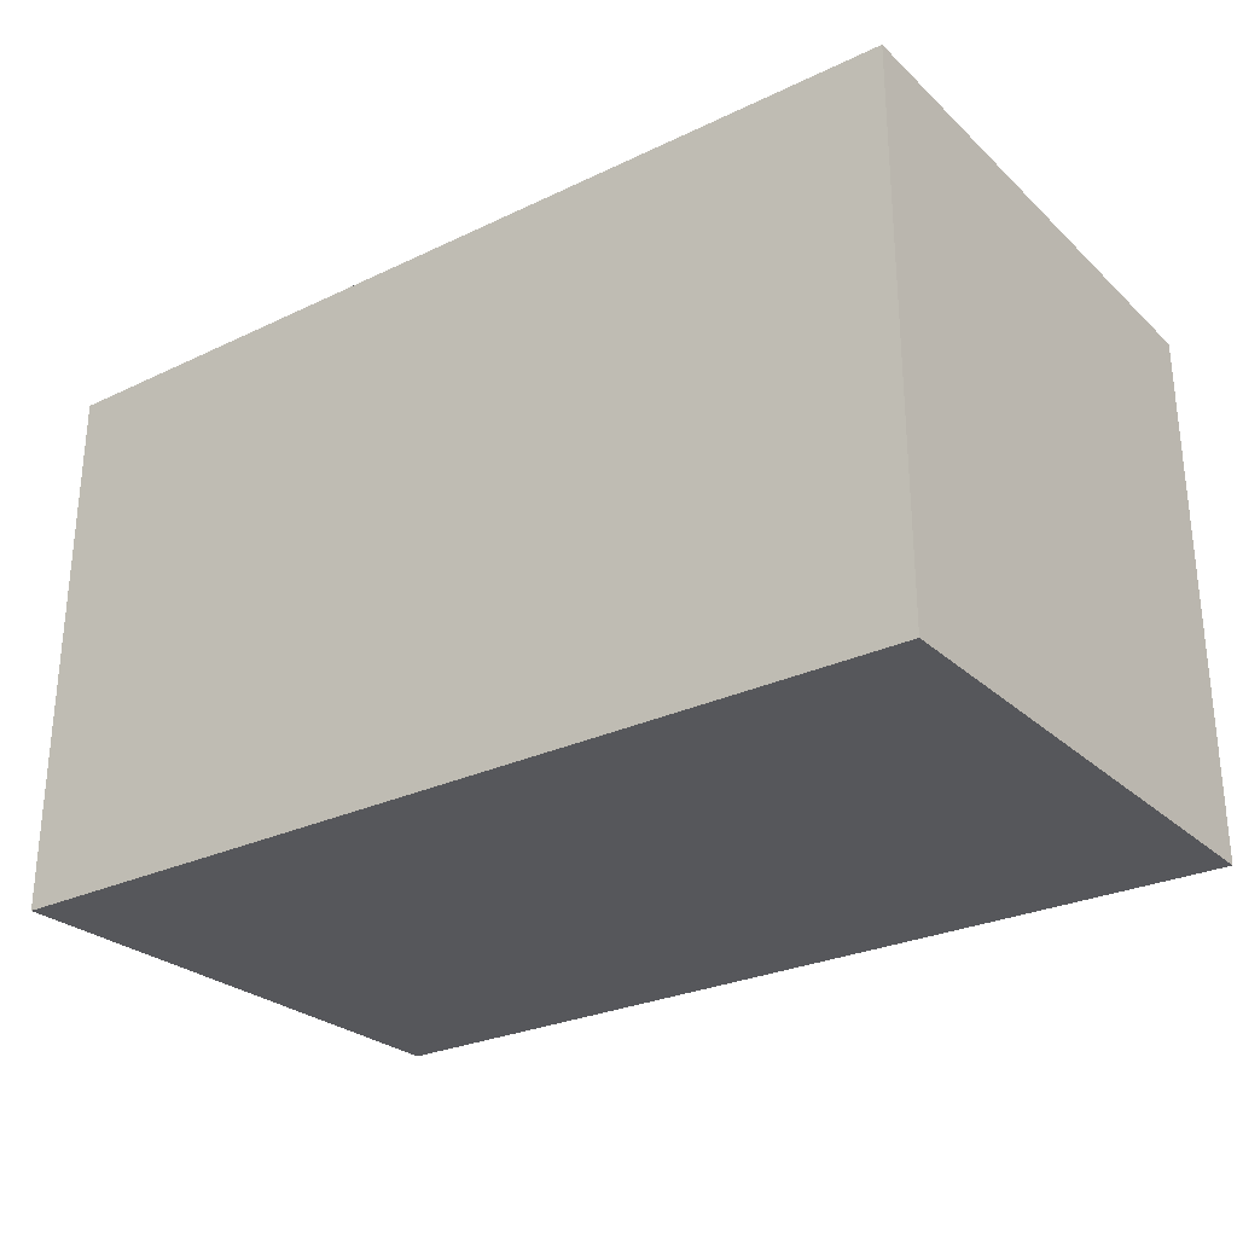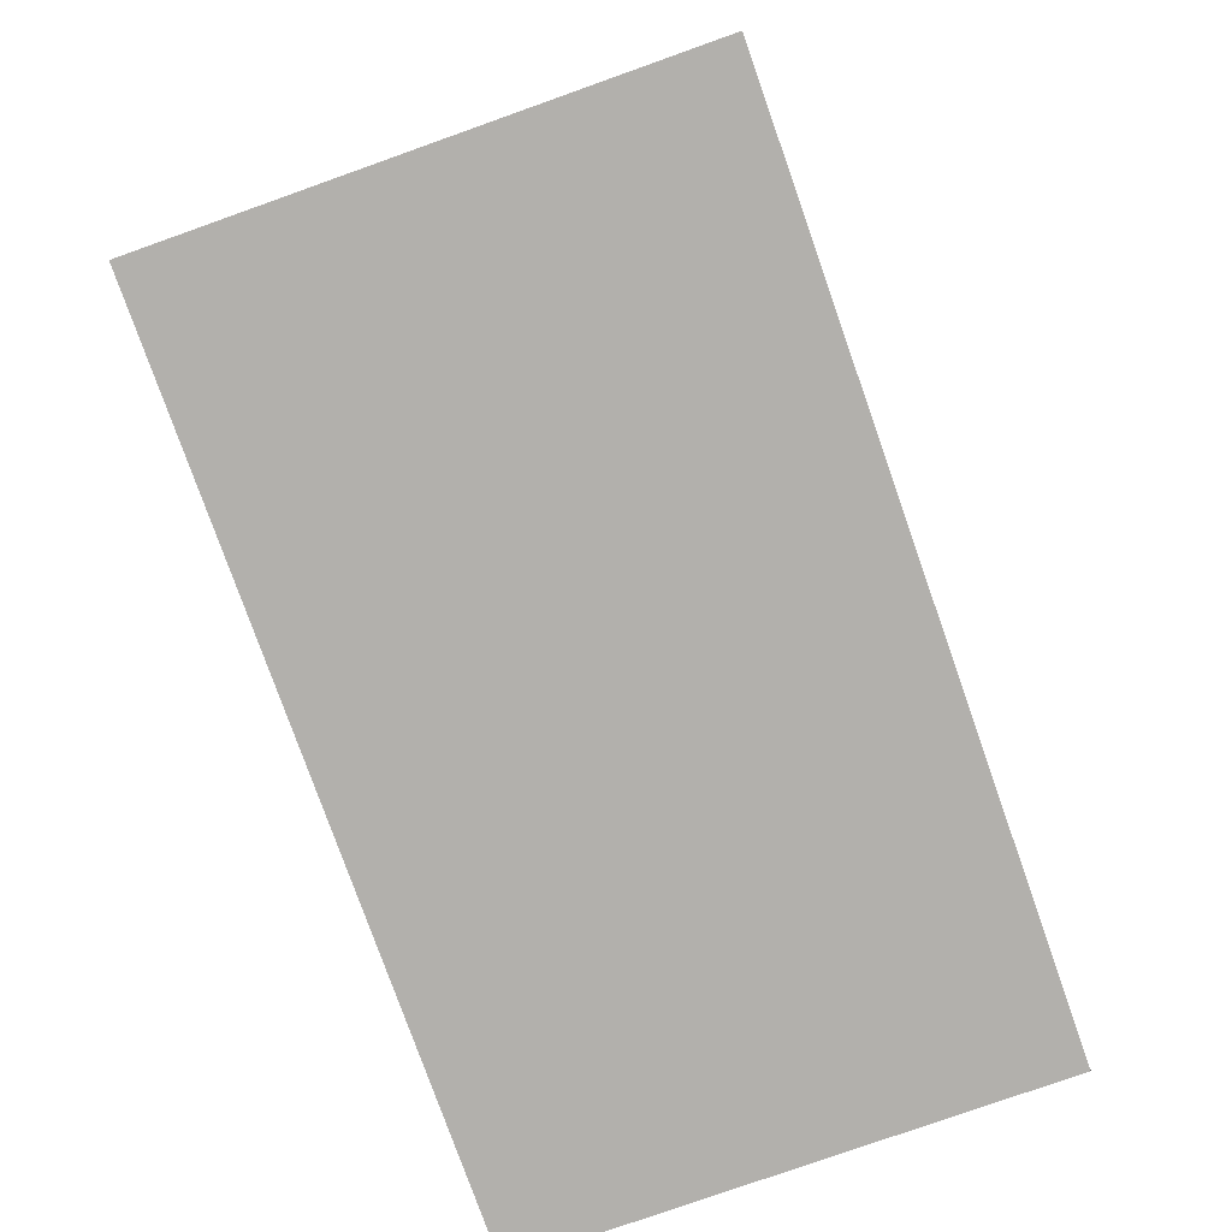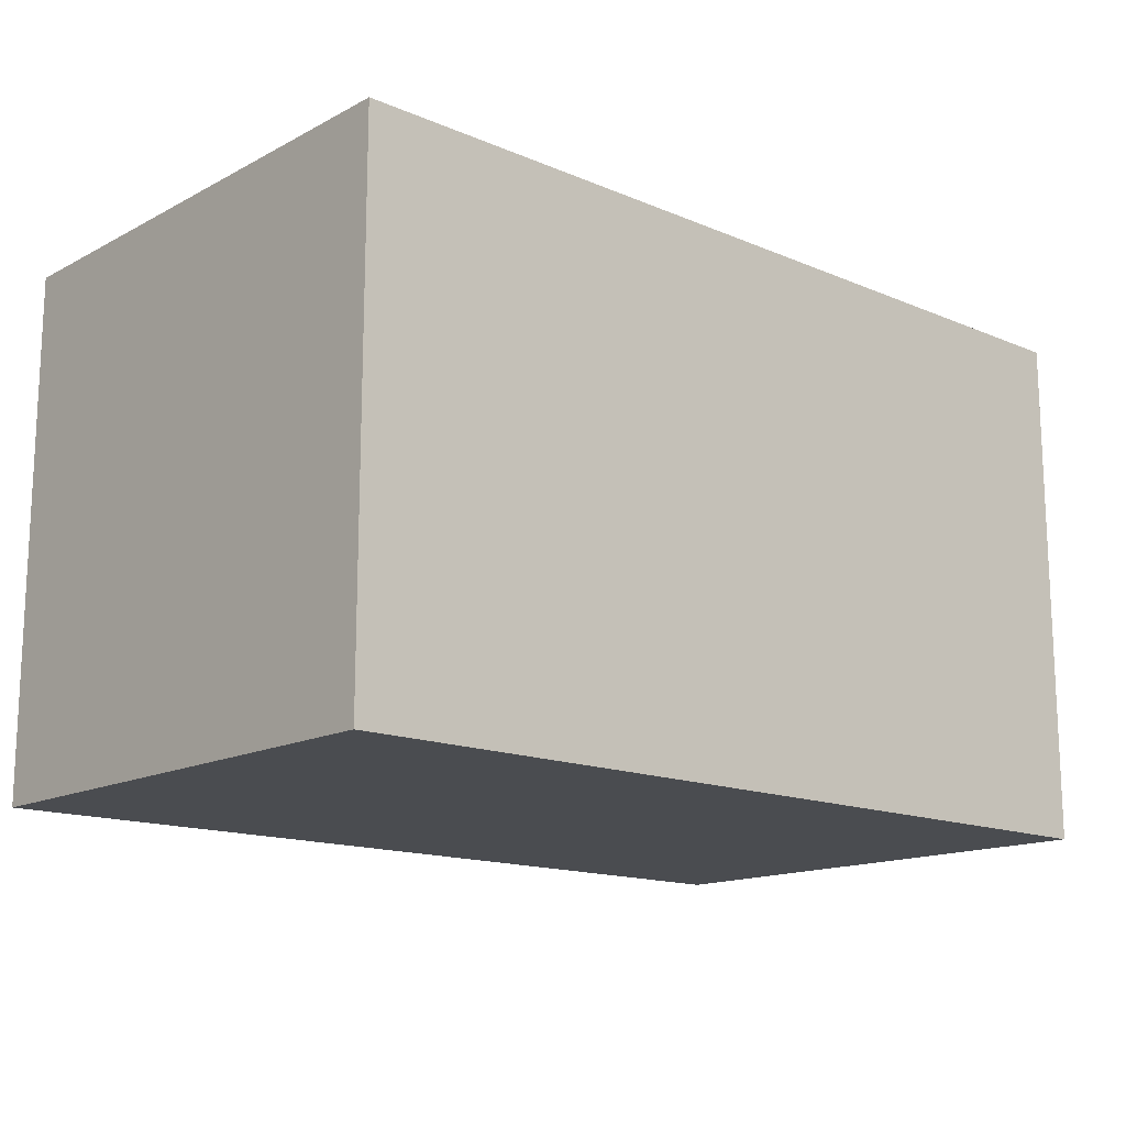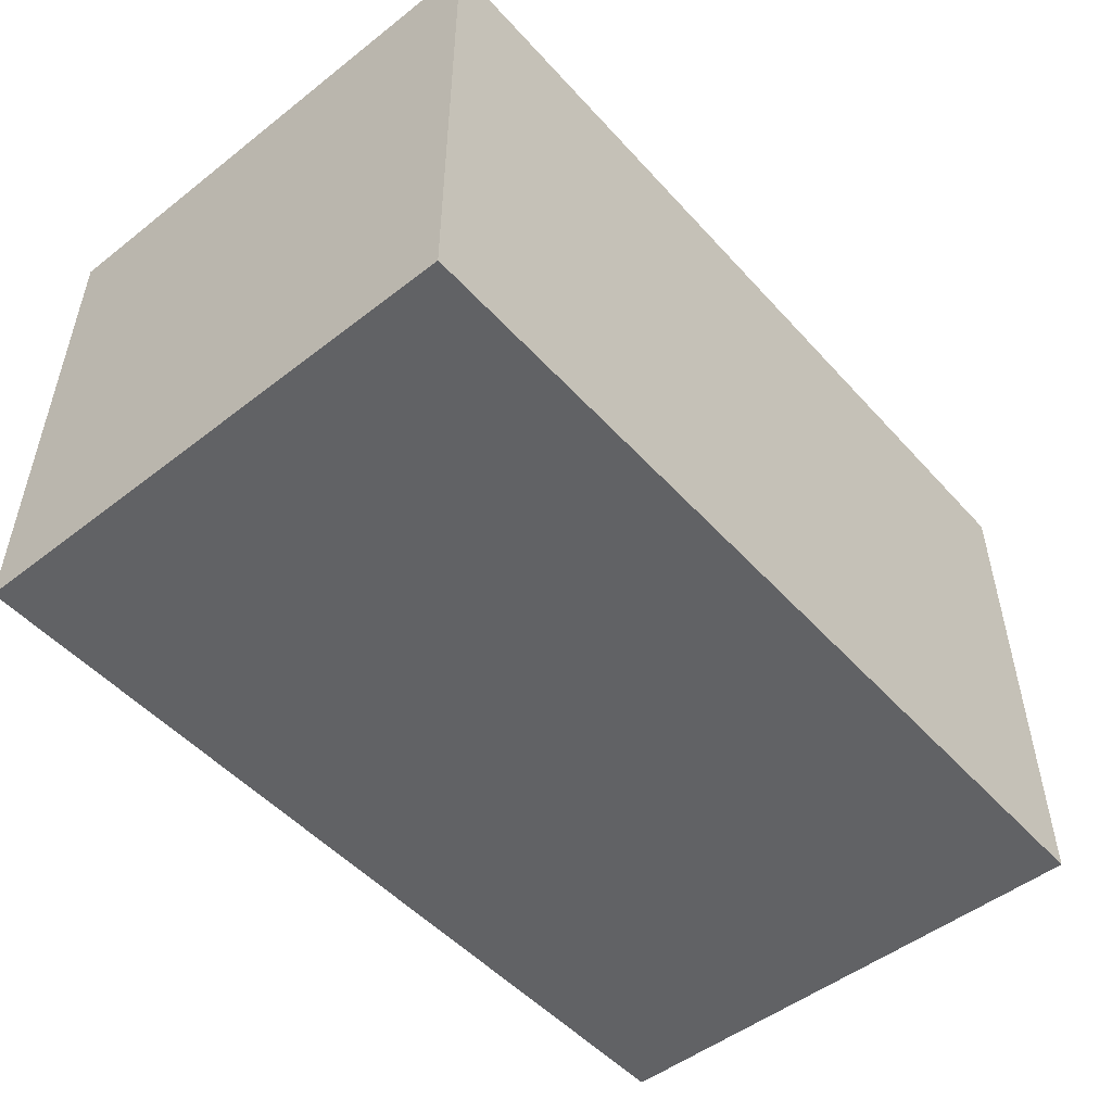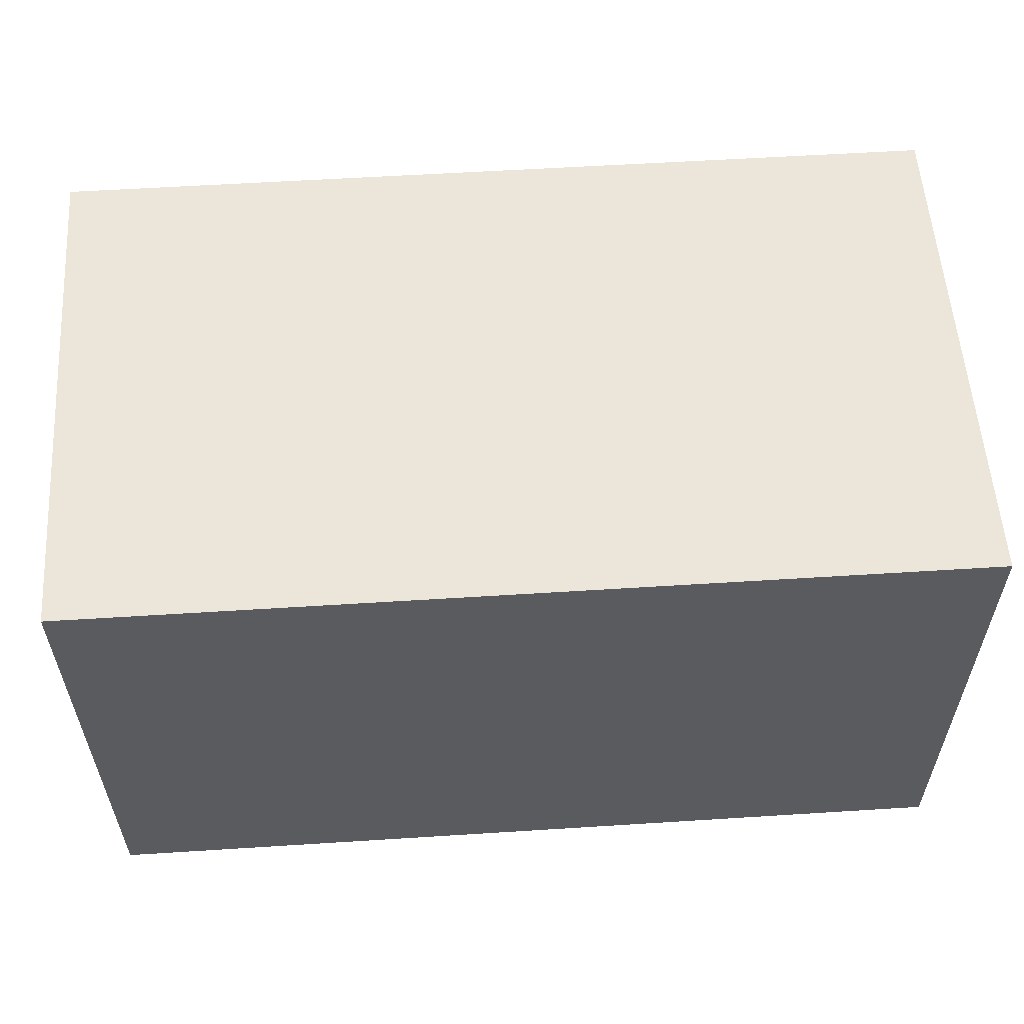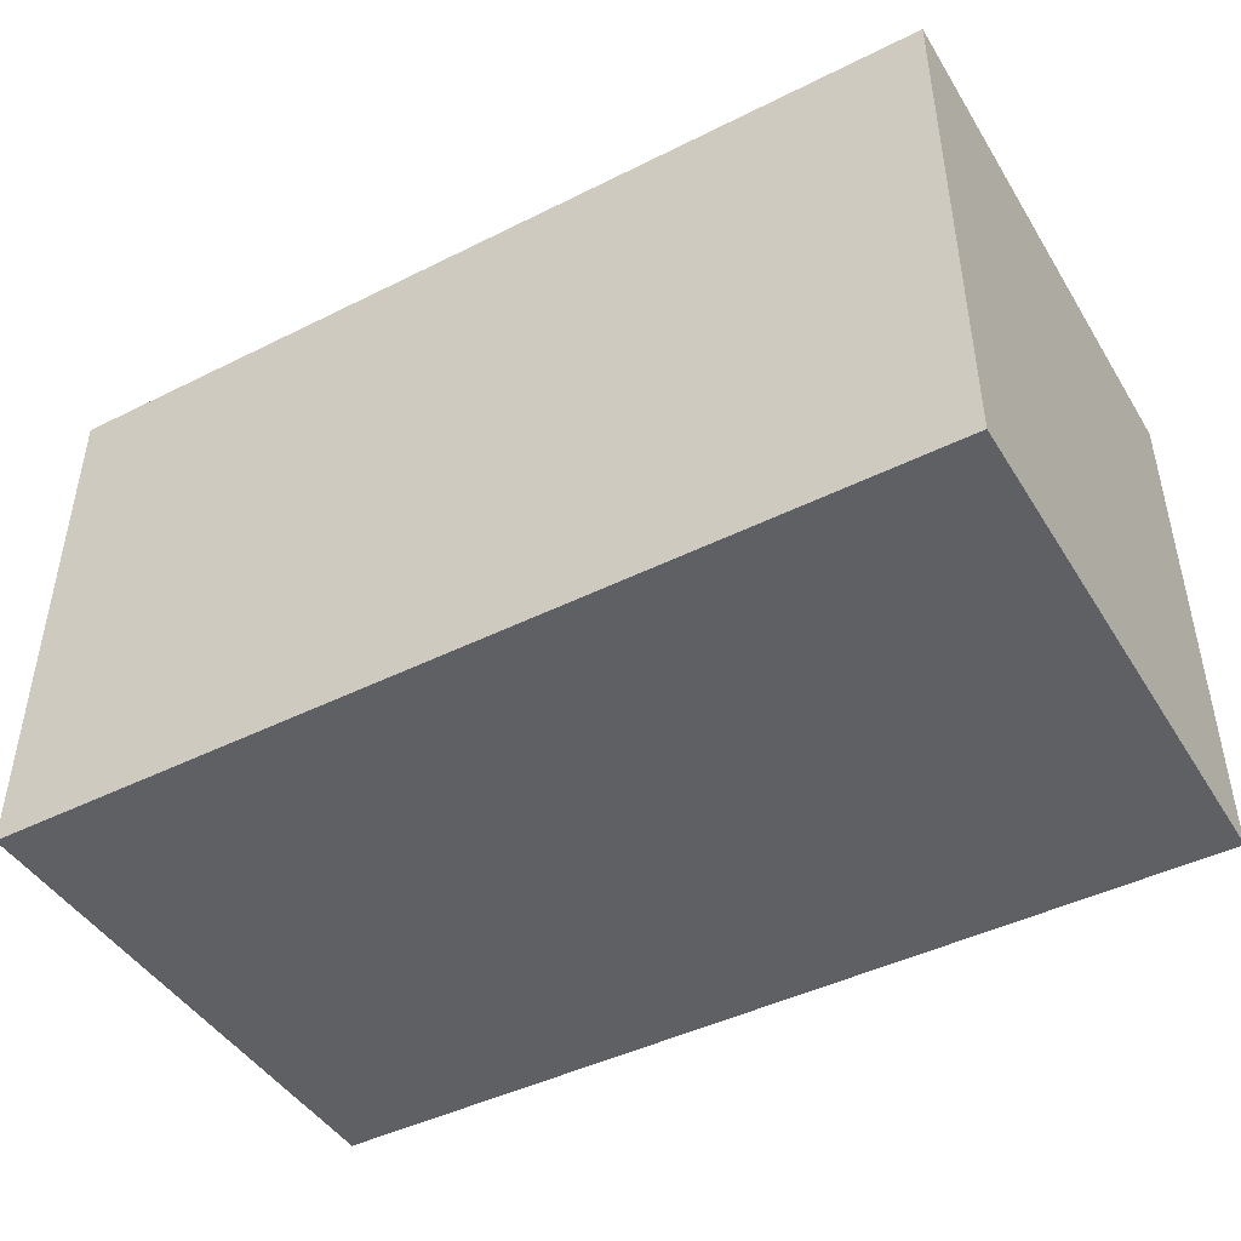
<metadata>
{"format":"obj","ext":"obj","renderer":"f3d","projection":"perspective","resolution":1024,"background":"white","views":[{"elev":-27.4,"azim":-143.8,"up":"+Y"},{"elev":-78.8,"azim":-70.5,"up":"+Z"},{"elev":-14.9,"azim":-42.0,"up":"+Z"},{"elev":-50.6,"azim":-49.6,"up":"+Y"},{"elev":56.8,"azim":176.2,"up":"+Z"},{"elev":-45.1,"azim":30.0,"up":"+Z"}]}
</metadata>
<code>
o Plane
v -1.704 0 1
v 1.724 0 1
v -1.704 0 -1
v 1.724 0 -1
v -1.704 0 -1
v -1.704 0 1
v 1.724 0 1
v 1.724 0 -1
v -1.704 0 -1
v -1.704 0 1
v 1.724 0 1
v 1.724 0 -1
v -1.704 0 -1
v -1.704 0 1
v 1.724 0 1
v 1.724 0 -1
v -1.704 0 -1
v -1.704 0 1
v 1.724 0 1
v 1.724 0 -1
v -1.704 0 -1
v -1.704 0 1
v 1.724 0 1
v 1.724 0 -1
v -1.704 2 -1
v -1.704 2 1
v 1.724 2 1
v 1.724 2 -1
v -1.704 2 -1
v 1.724 2 -1
v -1.704 2 -1
v 1.724 2 -1
v -1.704 2 -1
v 1.724 2 -1
v -1.704 2 -1
v 1.724 2 -1
v -1.704 2 1
v 1.724 2 1
f 1 2 4 3
f 7 11 12 8
f 2 7 8 4
f 4 8 5 3
f 3 5 6 1
f 1 6 7 2
f 11 15 16 12
f 8 12 9 5
f 5 9 10 6
f 6 10 11 7
f 14 13 16 15
f 12 16 13 9
f 9 13 14 10
f 10 14 15 11
f 13 17 18 14
f 15 19 20 16
f 14 18 19 15
f 19 23 24 20
f 18 22 23 19
f 17 21 22 18
f 21 25 26 22
f 23 27 28 24
f 22 26 27 23
f 16 30 29 13
f 30 32 31 29
f 32 34 33 31
f 34 36 35 33
f 36 38 37 35

</code>
